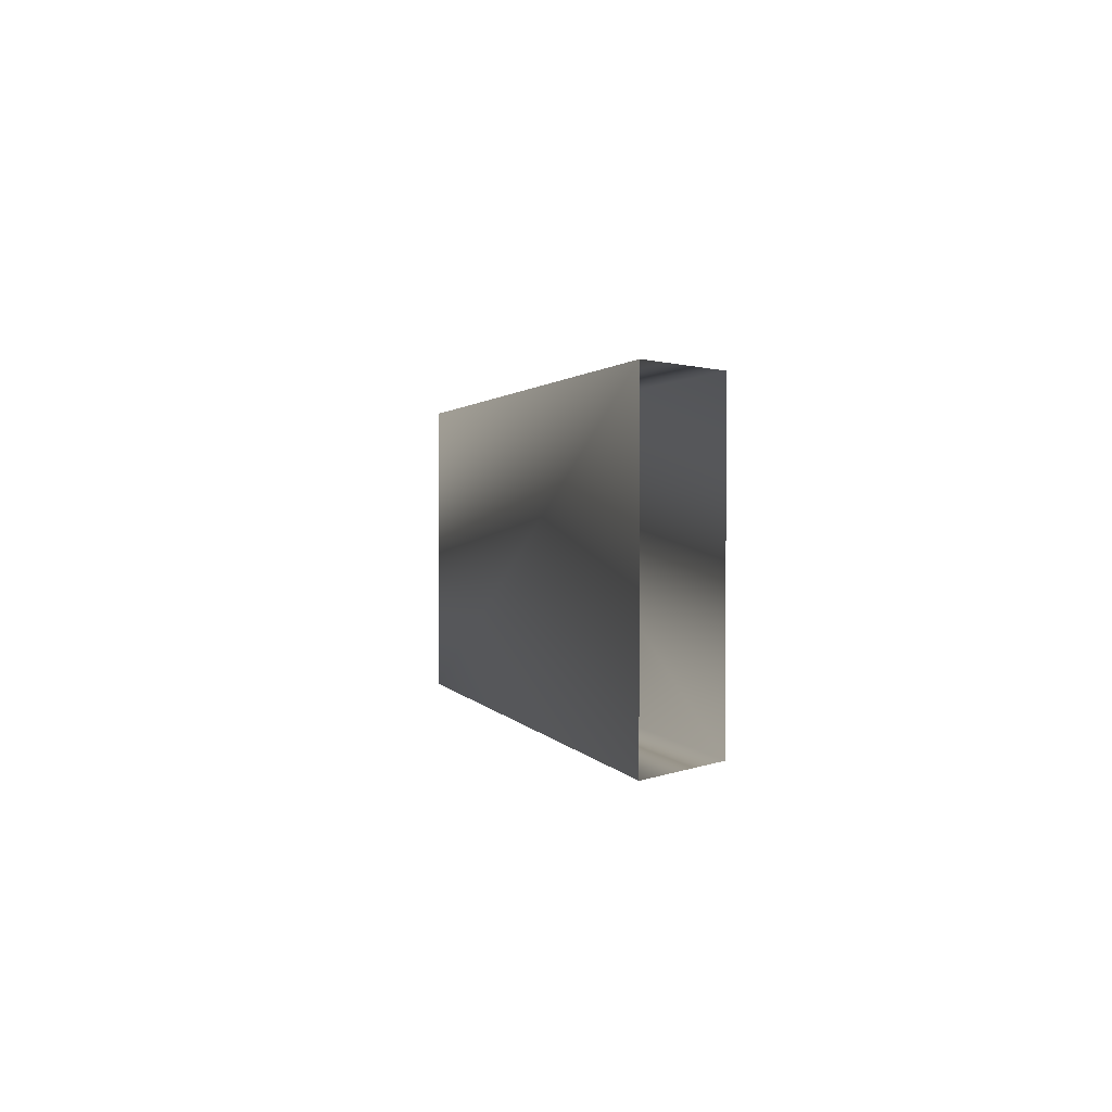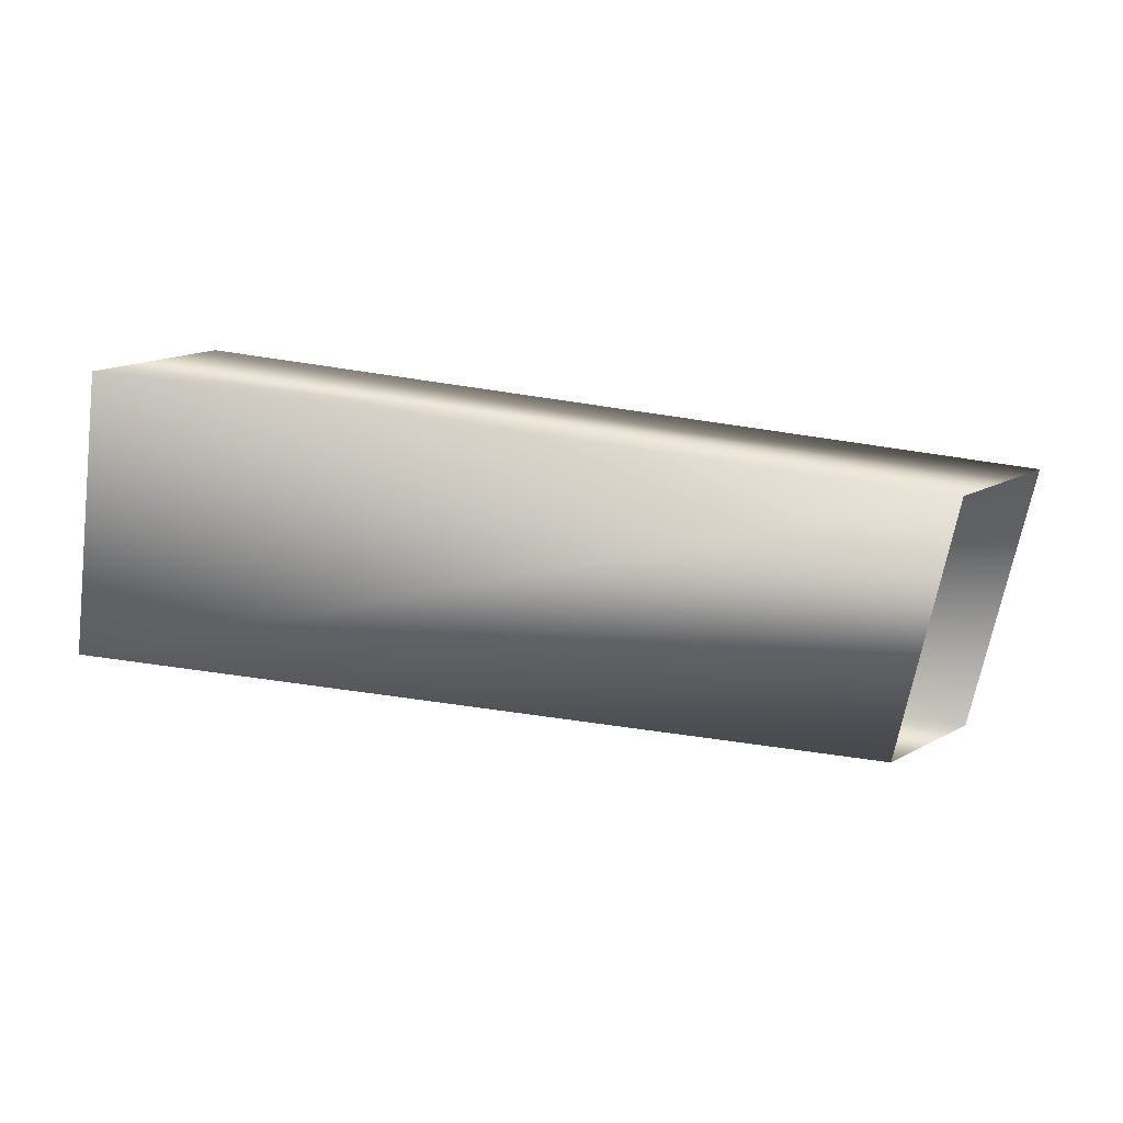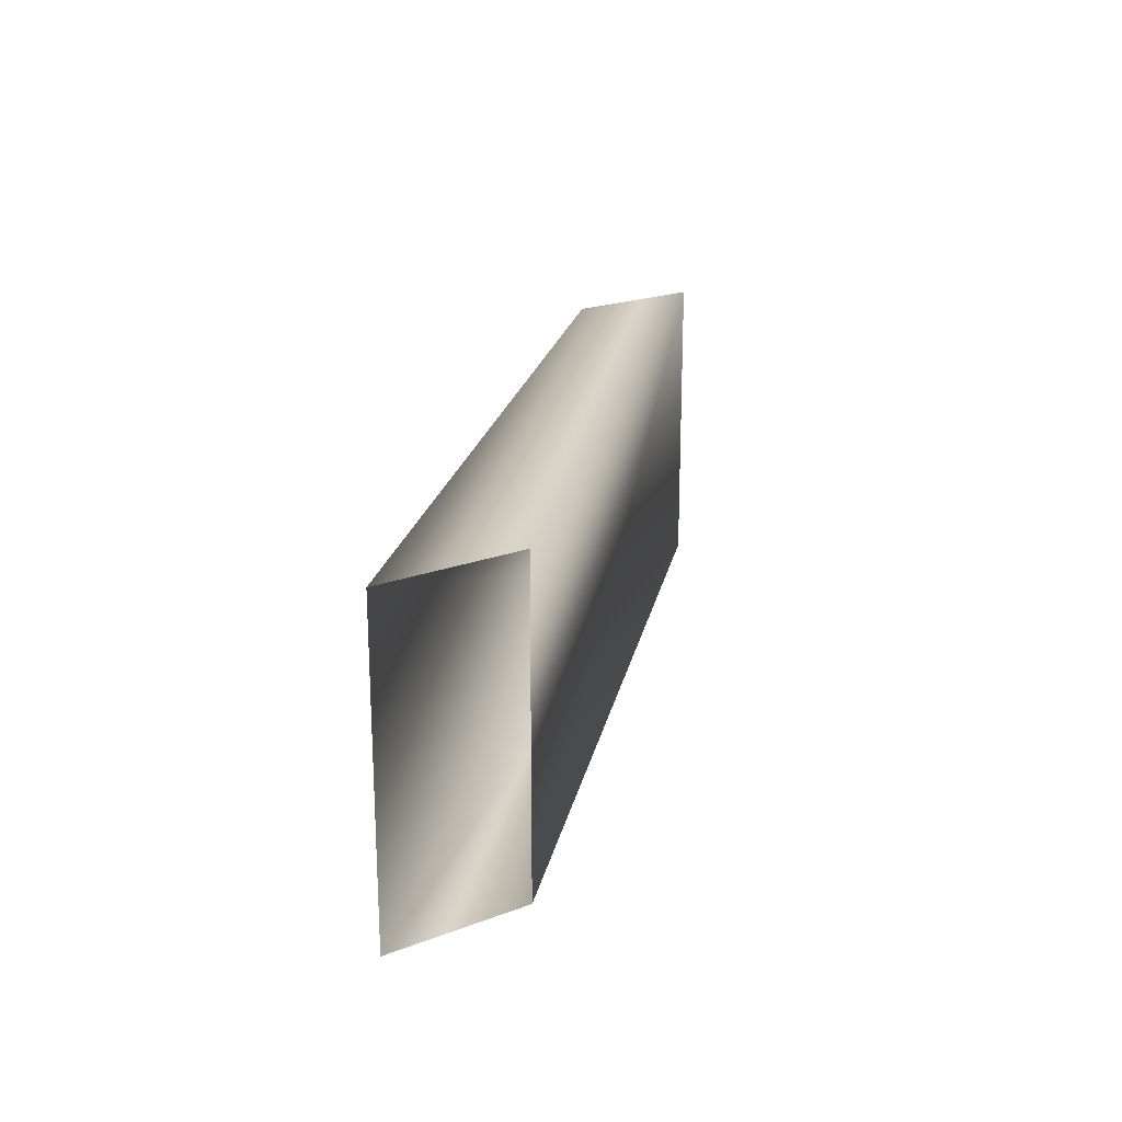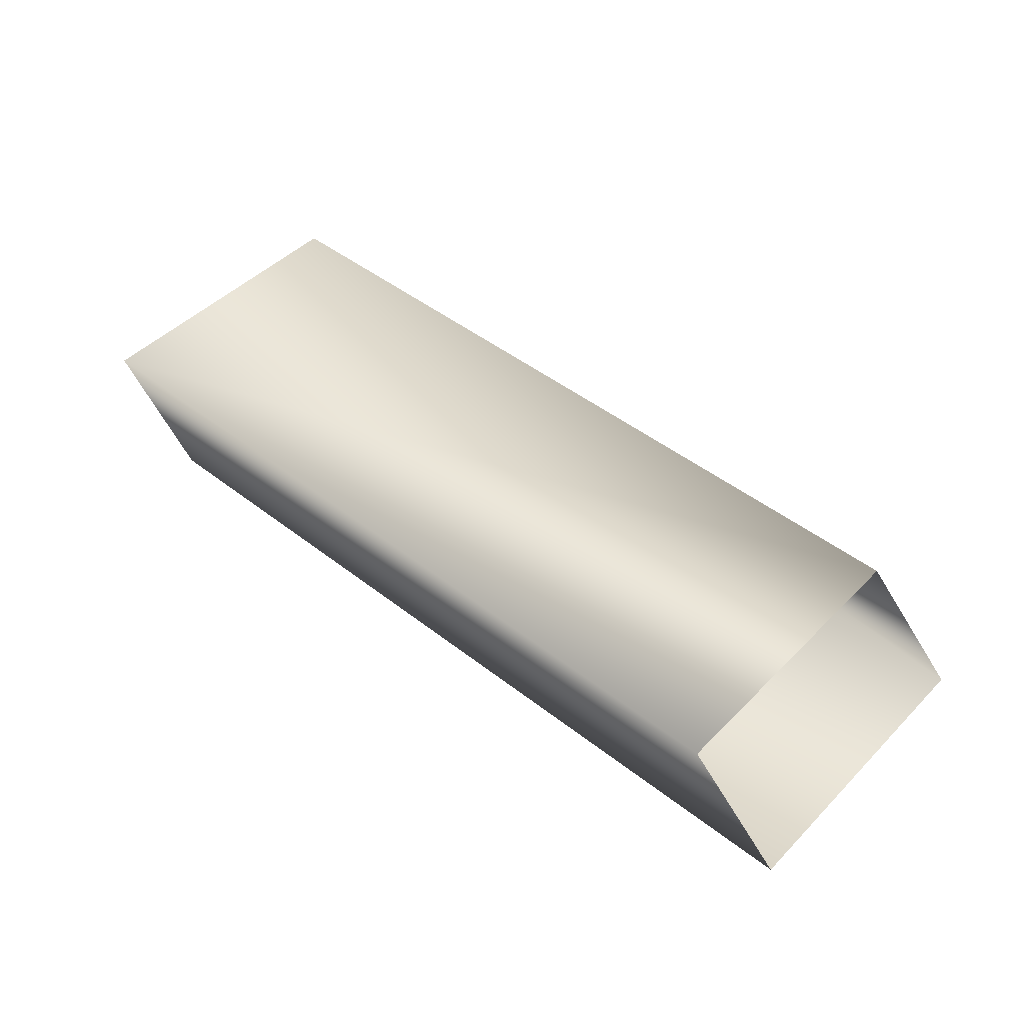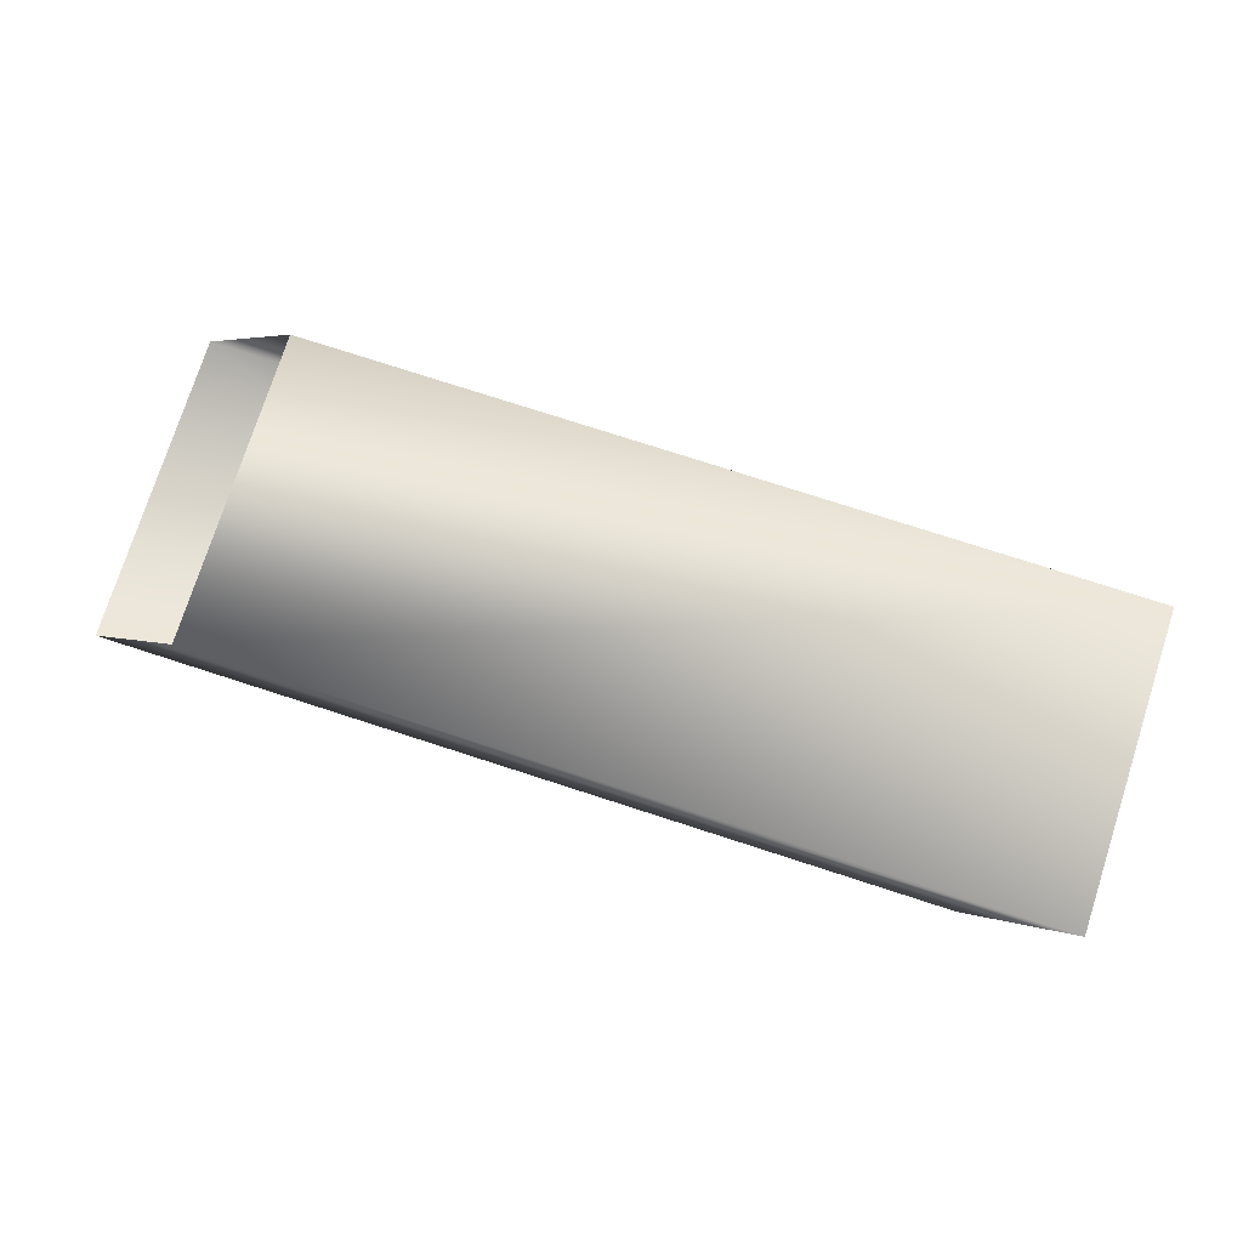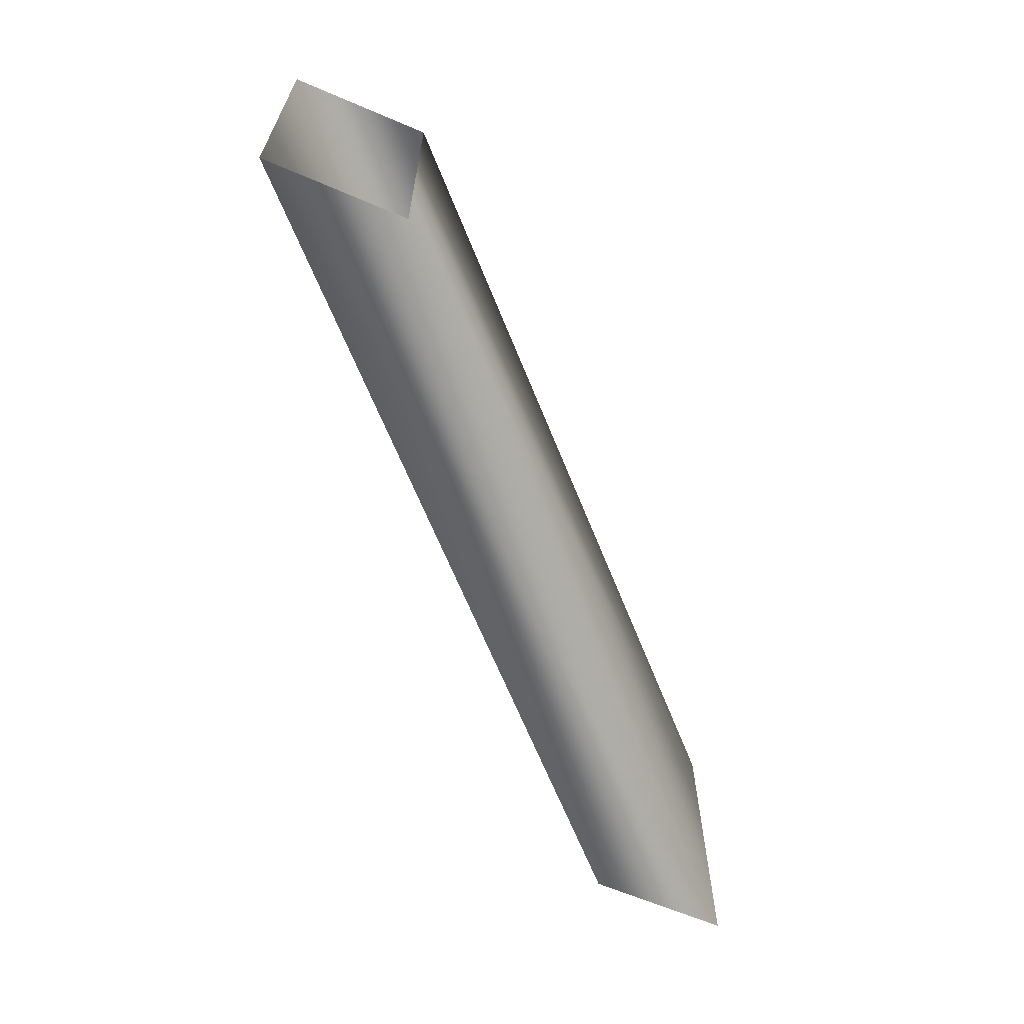
<metadata>
{"format":"obj","ext":"obj","renderer":"f3d","projection":"perspective","resolution":1024,"background":"white","views":[{"elev":1.3,"azim":-103.4,"up":"+Y"},{"elev":-63.7,"azim":-8.8,"up":"+Z"},{"elev":21.1,"azim":101.2,"up":"+Y"},{"elev":46.9,"azim":-138.5,"up":"+Z"},{"elev":76.8,"azim":17.9,"up":"+Z"},{"elev":-64.2,"azim":-68.2,"up":"+Y"}]}
</metadata>
<code>
v 67.77 13.47 -36.59
v 72.01 13.46 -32.35
v 67.77 0.2757 -36.6
v 72.01 0.2661 -32.36
v 103.8 13.47 -36.59
v 108 13.46 -32.35
v 103.8 0.2773 -36.6
v 108 0.2645 -32.36
f 5 1 2
f 5 2 6
f 7 3 1
f 7 1 5
f 8 4 3
f 8 3 7
f 6 2 4
f 6 4 8

</code>
